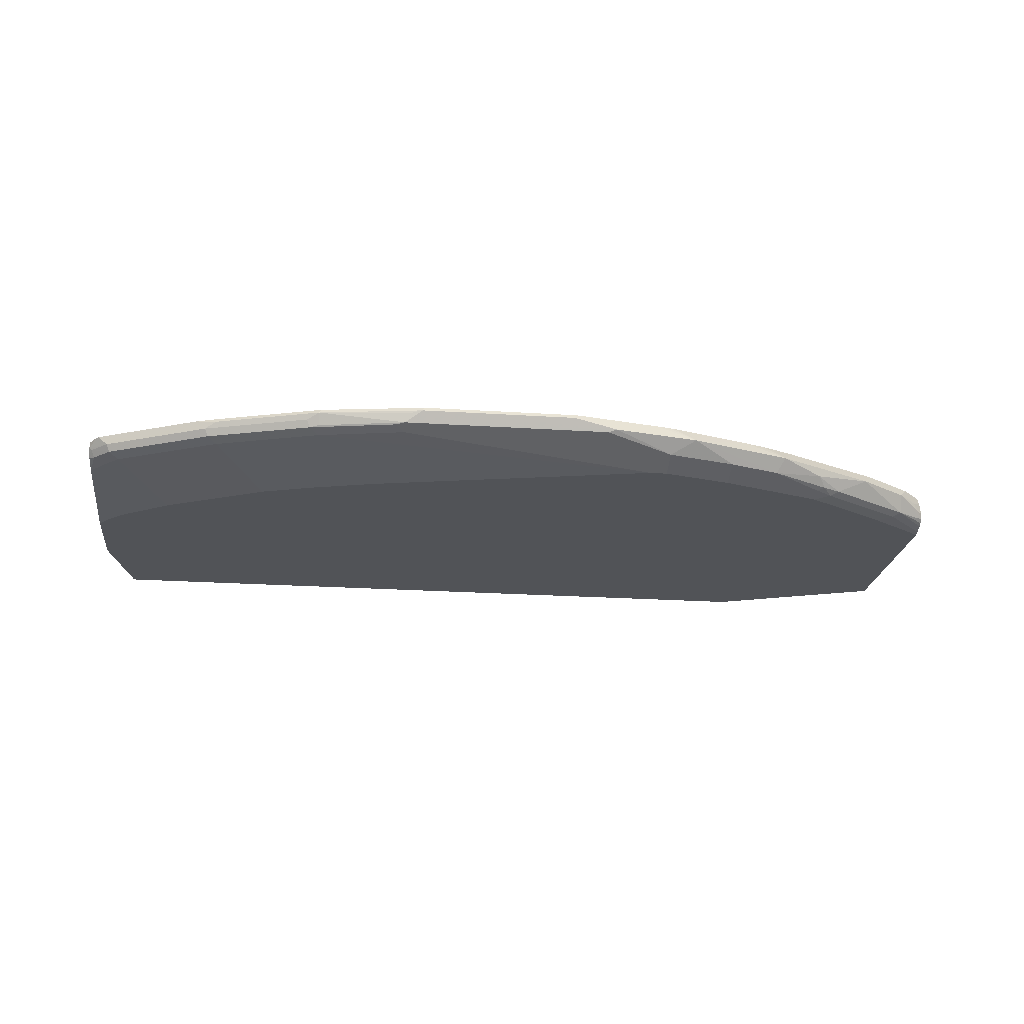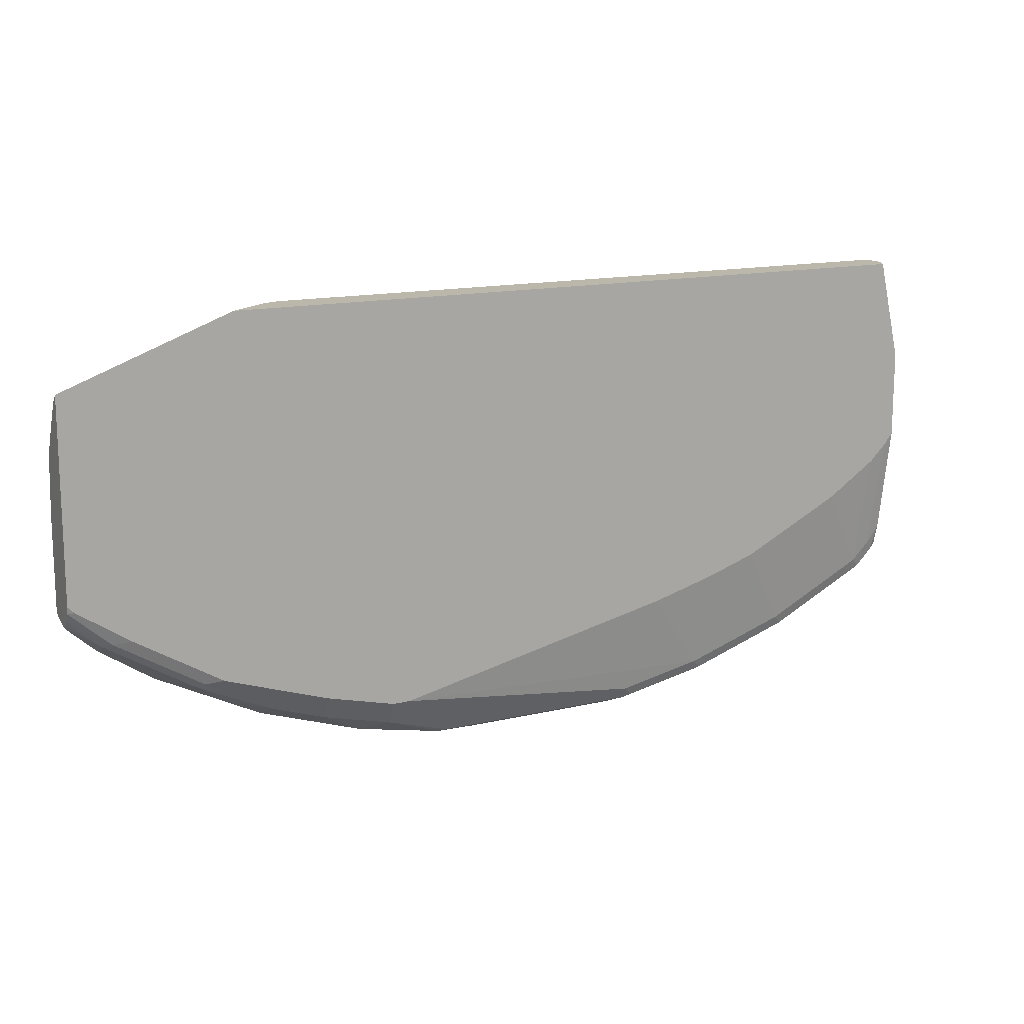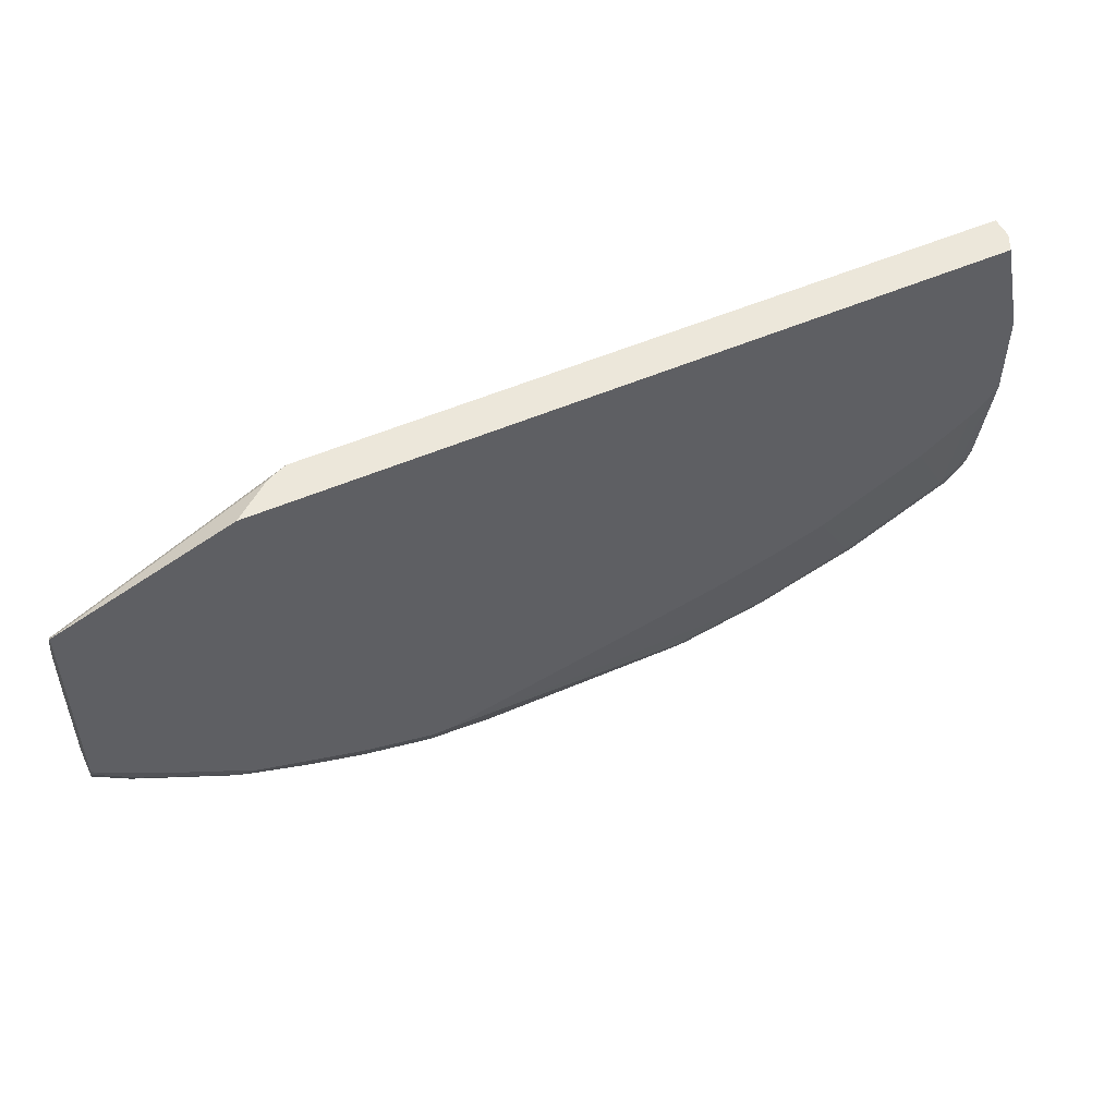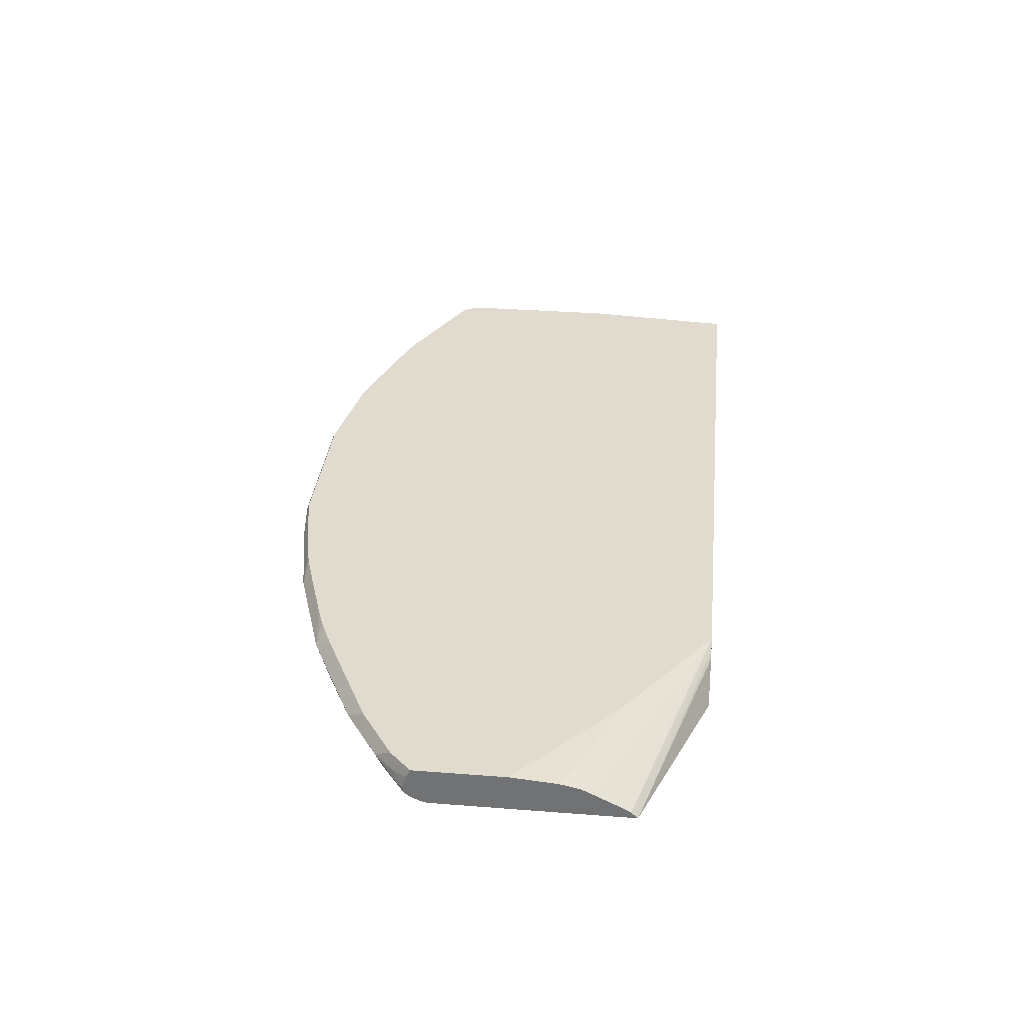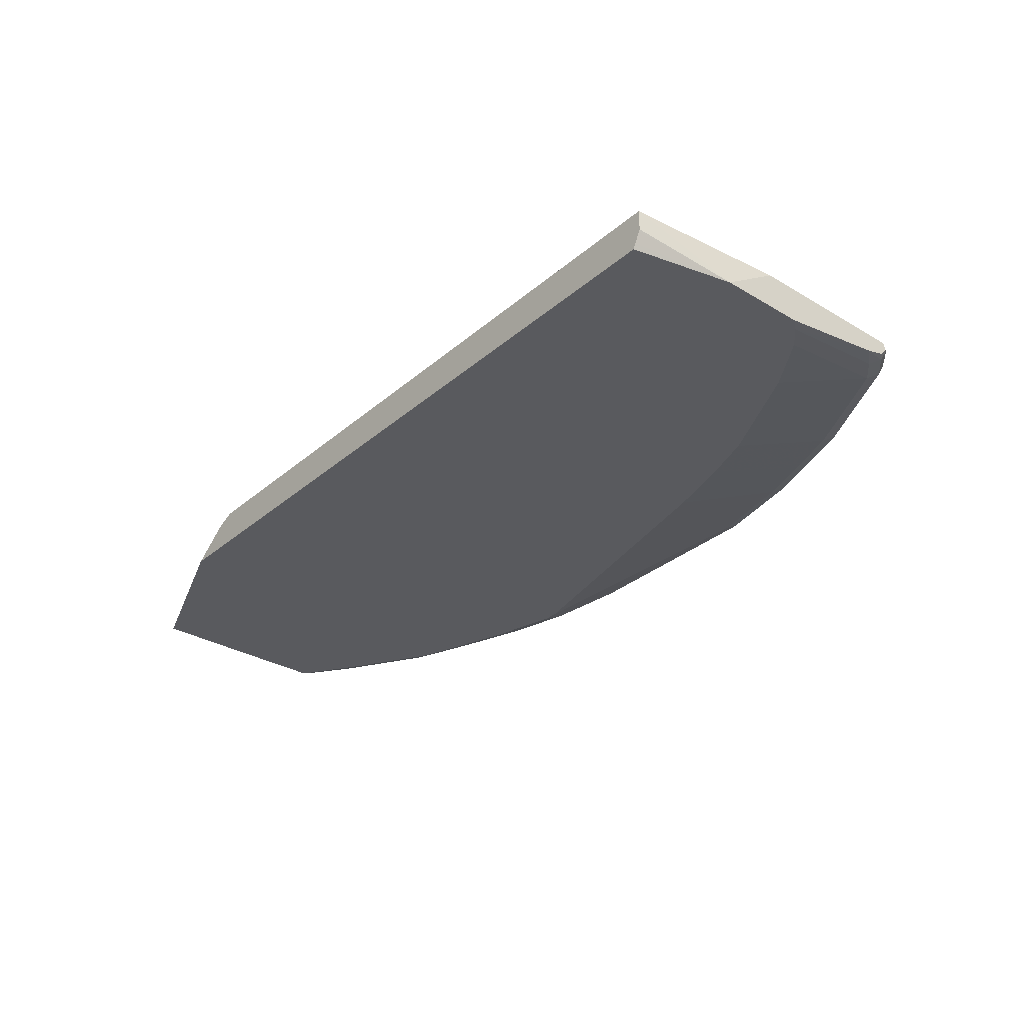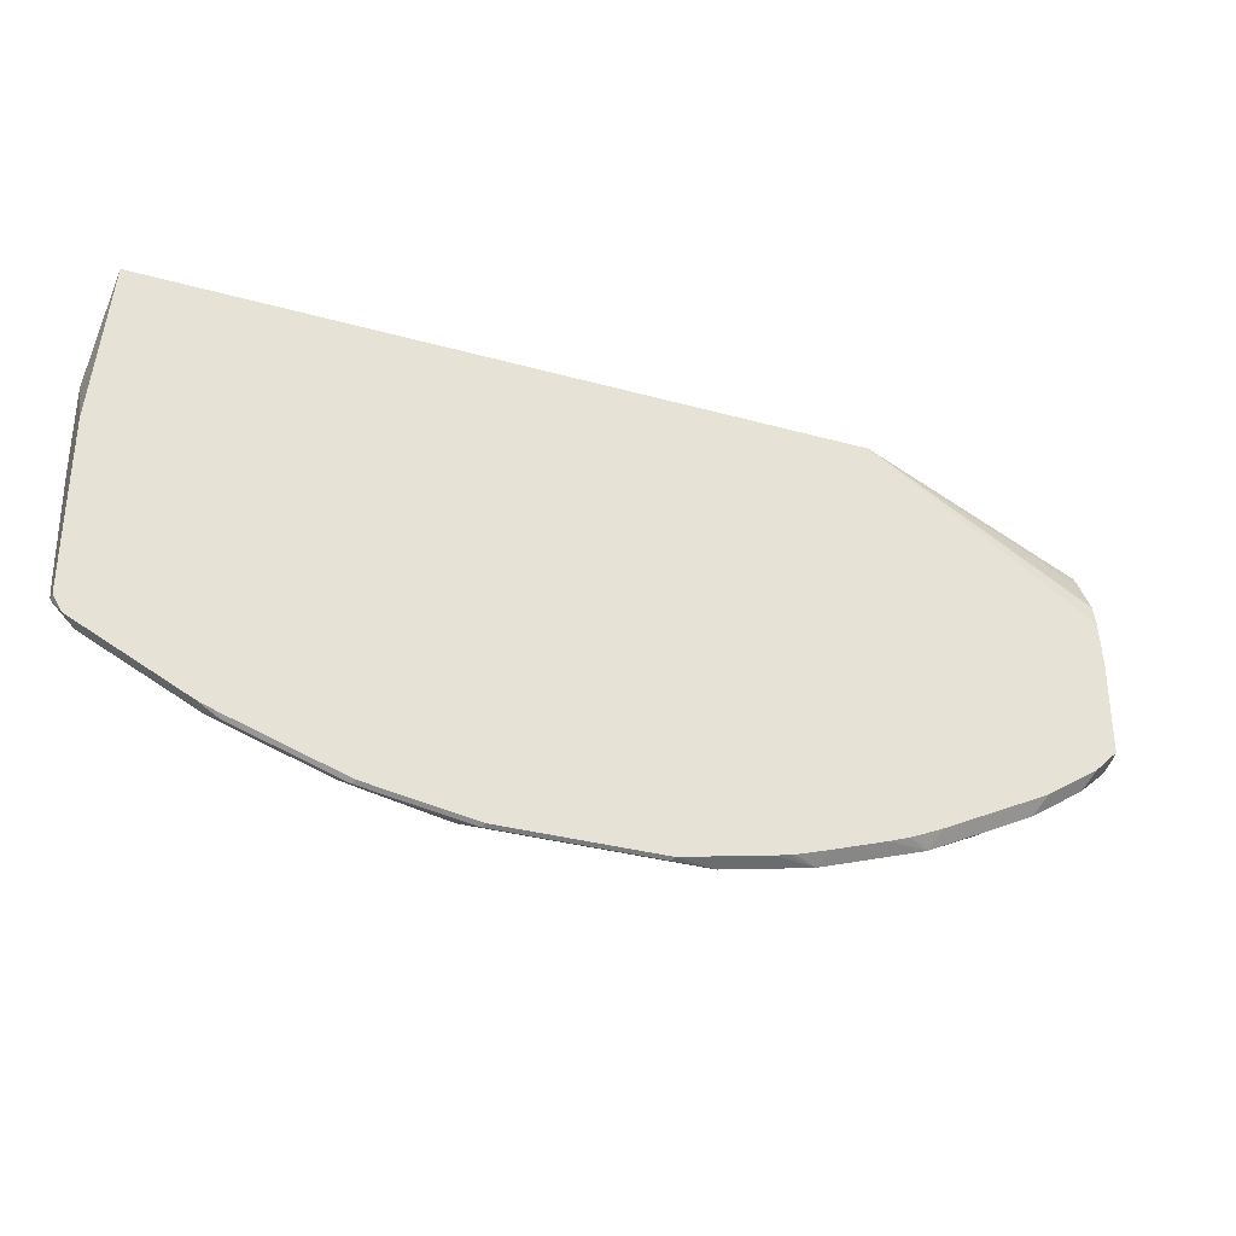
<metadata>
{"format":"obj","ext":"obj","renderer":"f3d","projection":"perspective","resolution":1024,"background":"white","views":[{"elev":-21.7,"azim":173.3,"up":"+Y"},{"elev":14.3,"azim":-27.6,"up":"+Z"},{"elev":51.3,"azim":-25.4,"up":"+Z"},{"elev":33.7,"azim":-84.0,"up":"+Y"},{"elev":-31.5,"azim":49.9,"up":"+Y"},{"elev":-32.8,"azim":158.9,"up":"+Z"}]}
</metadata>
<code>
v 0.1059 -0.08471 -0.9742
v 0.1235 -0.08824 -0.9706
v 0.127 -0.09883 -0.9671
v -0.1376 -0.0953 -0.9689
v -0.08468 -0.08471 -0.9742
v 0.1033 -0.07984 -0.9717
v 0.2304 -0.07984 -0.9505
v 0.2329 -0.08471 -0.953
v 0.1376 -0.1006 -0.9635
v -0.1905 -0.1129 -0.9389
v -0.127 -0.09883 -0.9671
v 0.2329 -0.09883 -0.9459
v 0.2435 -0.1006 -0.9424
v -0.08711 -0.07984 -0.9717
v -0.2118 -0.1129 -0.9389
v -0.2435 -0.0953 -0.9476
v 0.2378 -0.07984 -0.9481
v 0.3013 -0.07984 -0.9269
v 0.3599 -0.08471 -0.9106
v 0.2471 -0.09177 -0.9459
v 0.127 -0.1059 -0.953
v -0.1905 -0.1271 -0.9106
v 0.2964 -0.1059 -0.9106
v 0.2329 -0.1059 -0.9318
v 0.3705 -0.1006 -0.9
v -0.193 -0.07984 -0.9505
v -0.2118 -0.1271 -0.9106
v -0.2964 -0.12 -0.9036
v -0.2964 -0.1129 -0.9177
v -0.36 -0.1129 -0.8965
v -0.307 -0.0953 -0.9265
v -0.3183 -0.07984 -0.9116
v -0.2547 -0.07984 -0.9328
v -0.2156 -0.07984 -0.9452
v -0.2086 -0.07984 -0.9471
v 0.3649 -0.07984 -0.9057
v 0.3861 -0.07984 -0.8976
v 0.374 -0.09177 -0.9036
v 0.1591 -0.1273 -0.8332
v 0.1373 -0.1273 -0.8364
v 0.02113 -0.1273 -0.8467
v 0.3599 -0.1059 -0.8894
v 0.2391 -0.1273 -0.8109
v 0.4129 -0.1006 -0.8788
v 0.4024 -0.1059 -0.8683
v -0.08523 -0.1273 -0.8467
v -0.1693 -0.1273 -0.8364
v -0.2423 -0.1273 -0.8211
v -0.2964 -0.1271 -0.8894
v -0.36 -0.1271 -0.8683
v -0.3706 -0.0953 -0.9053
v -0.4235 -0.12 -0.8612
v -0.4341 -0.1165 -0.8629
v -0.4235 -0.1059 -0.8762
v -0.3427 -0.07984 -0.9029
v 0.4588 -0.09177 -0.8612
v 0.4165 -0.09177 -0.8824
v 0.5131 -0.07984 -0.834
v 0.3026 -0.1273 -0.7897
v 0.4553 -0.1006 -0.8577
v 0.3874 -0.1273 -0.7474
v 0.487 -0.1059 -0.8259
v -0.3059 -0.1273 -0.7999
v -0.4235 -0.1271 -0.8471
v -0.3836 -0.07984 -0.8845
v -0.3671 -0.09177 -0.9036
v -0.4977 -0.0953 -0.8418
v -0.4446 -0.1218 -0.8497
v -0.4552 -0.1165 -0.8524
v -0.355 -0.07984 -0.8976
v 0.5011 -0.09177 -0.84
v 0.5163 -0.07984 -0.8308
v 0.5254 -0.08879 -0.8173
v 0.4976 -0.1006 -0.8365
v 0.4297 -0.1273 -0.7262
v 0.5082 -0.1059 -0.8047
v 0.5145 -0.1273 -0.6627
v 0.4932 -0.1273 -0.6839
v -0.3933 -0.1273 -0.7698
v -0.4779 -0.1273 -0.7275
v -0.5294 -0.1271 -0.7836
v -0.5107 -0.07984 -0.821
v -0.5611 -0.1165 -0.7888
v -0.5611 -0.0953 -0.7994
v -0.5506 -0.1218 -0.7862
v 0.5223 -0.09177 -0.8189
v 0.5254 -0.07984 -0.8151
v 0.5254 -0.09438 -0.8128
v 0.5188 -0.1006 -0.8153
v 0.5254 -0.1059 -0.7836
v 0.5254 -0.1273 -0.6484
v -0.5627 -0.1273 -0.664
v -0.5929 -0.1271 -0.7412
v -0.6006 -0.1252 -0.7421
v -0.5742 -0.07984 -0.7787
v -0.6006 -0.1206 -0.7512
v -0.6006 -0.1175 -0.7566
v -0.6006 -0.1135 -0.7608
v -0.5929 -0.1059 -0.7703
v -0.5823 -0.0953 -0.7782
v -0.6006 -0.0898 -0.7573
v -0.6006 -0.08119 -0.753
v -0.5717 -0.08471 -0.7836
v 0.5254 -0.07984 -0.6142
v 0.5254 -0.09897 -0.8088
v 0.5254 -0.1273 -0.5425
v -0.5838 -0.1273 -0.6428
v -0.6006 -0.1271 -0.7336
v -0.5856 -0.07984 -0.7672
v -0.6006 -0.1059 -0.7622
v -0.5876 -0.0953 -0.7729
v -0.6006 -0.07984 -0.7523
v 0.5082 -0.07984 -0.4202
v 0.5254 -0.08186 -0.6101
v 0.5254 -0.1242 -0.5465
v 0.5082 -0.1059 -0.4202
v 0.5071 -0.1081 -0.4202
v 0.5006 -0.1211 -0.4202
v 0.5 -0.1222 -0.4202
v 0.4975 -0.1273 -0.4202
v -0.6006 -0.1273 -0.6228
v -0.6006 -0.07984 -0.6422
v -0.3267 -0.07984 -0.4202
v -0.397 -0.1273 -0.4202
v -0.6006 -0.1273 -0.4964
v -0.6006 -0.08471 -0.5854
v -0.4658 -0.07984 -0.5213
v -0.6006 -0.0881 -0.5701
v -0.6006 -0.09001 -0.5616
v -0.6006 -0.09678 -0.5476
v -0.6006 -0.1112 -0.5192
v -0.6006 -0.1194 -0.5045
v -0.3421 -0.08639 -0.4202
v -0.3517 -0.09121 -0.4202
f 73 114 115
f 73 104 114
f 73 87 104
f 72 87 73
f 71 86 74
f 67 83 84
f 67 84 95
f 68 83 69
f 68 85 83
f 67 69 83
f 67 95 82
f 73 115 106
f 71 73 86
f 68 81 85
f 76 89 90
f 73 91 90
f 73 90 105
f 73 105 88
f 73 88 86
f 74 86 89
f 76 90 77
f 77 90 91
f 80 92 93
f 80 93 81
f 81 93 94
f 81 94 85
f 65 70 66
f 83 85 96
f 83 96 97
f 73 106 91
f 64 81 68
f 53 69 54
f 64 79 80
f 45 60 62
f 83 97 98
f 45 62 61
f 48 63 50
f 48 50 49
f 50 63 64
f 50 64 52
f 51 65 66
f 51 66 55
f 51 54 67
f 51 67 82
f 51 82 65
f 52 64 68
f 52 68 53
f 64 80 81
f 53 68 69
f 55 66 70
f 56 58 71
f 56 71 74
f 56 74 60
f 58 72 73
f 58 73 71
f 60 74 62
f 61 62 75
f 62 74 89
f 62 89 76
f 62 76 77
f 62 77 78
f 62 78 75
f 63 79 64
f 54 69 67
f 83 98 84
f 106 115 113
f 84 99 100
f 102 112 109
f 104 113 114
f 106 113 116
f 106 116 117
f 106 117 118
f 106 118 119
f 106 119 120
f 107 121 108
f 113 115 114
f 113 123 133
f 113 133 134
f 113 134 124
f 125 133 132
f 113 124 120
f 113 120 119
f 113 119 118
f 113 118 117
f 113 117 116
f 122 126 127
f 123 127 126
f 123 126 128
f 123 128 129
f 123 129 130
f 123 130 131
f 123 131 132
f 123 132 133
f 124 134 125
f 125 134 133
f 45 61 59
f 101 111 110
f 100 111 101
f 99 111 100
f 99 110 111
f 84 100 101
f 84 101 102
f 84 102 103
f 84 103 95
f 85 94 96
f 86 88 89
f 88 105 89
f 89 105 90
f 92 107 108
f 92 108 93
f 93 108 94
f 94 108 121
f 94 121 125
f 94 125 132
f 84 98 99
f 94 132 131
f 94 130 129
f 94 129 128
f 94 128 126
f 94 126 122
f 94 122 112
f 94 112 102
f 94 102 101
f 94 101 110
f 94 110 98
f 94 98 97
f 94 97 96
f 95 103 102
f 95 102 109
f 98 110 99
f 94 131 130
f 44 60 45
f 3 13 9
f 44 57 56
f 6 122 127
f 6 127 123
f 6 123 113
f 6 113 104
f 6 104 87
f 6 87 72
f 6 72 58
f 6 58 37
f 6 37 36
f 6 36 18
f 6 18 17
f 6 17 7
f 7 17 8
f 8 17 18
f 8 18 19
f 8 19 20
f 8 20 13
f 8 13 12
f 9 21 10
f 9 13 21
f 10 22 27
f 10 27 15
f 10 21 22
f 13 23 24
f 13 24 21
f 13 20 38
f 13 38 25
f 13 25 23
f 15 27 28
f 6 112 122
f 15 28 29
f 6 109 112
f 6 82 95
f 44 56 60
f 1 2 3
f 1 3 4
f 1 4 5
f 1 5 14
f 1 14 6
f 1 6 7
f 1 7 8
f 1 8 2
f 2 8 3
f 3 9 10
f 3 15 11
f 3 11 4
f 3 8 12
f 3 12 13
f 4 14 5
f 4 11 15
f 4 15 16
f 4 16 26
f 4 26 14
f 6 14 26
f 6 26 35
f 6 35 34
f 6 34 33
f 6 33 32
f 6 32 55
f 6 55 70
f 6 70 65
f 6 65 82
f 6 95 109
f 15 29 16
f 3 10 15
f 16 30 31
f 30 53 54
f 30 54 51
f 31 51 32
f 32 51 55
f 37 56 57
f 37 57 38
f 37 58 56
f 39 43 59
f 39 59 61
f 39 61 75
f 39 75 78
f 39 78 77
f 39 77 91
f 39 91 106
f 39 106 120
f 39 120 124
f 39 124 125
f 39 125 121
f 39 121 107
f 39 107 92
f 39 92 80
f 39 80 79
f 39 63 48
f 39 48 47
f 39 47 46
f 39 46 41
f 39 41 40
f 16 29 30
f 42 45 59
f 30 52 53
f 30 50 52
f 39 79 63
f 28 30 29
f 16 32 33
f 16 31 32
f 30 51 31
f 16 33 34
f 16 34 35
f 16 35 26
f 19 36 37
f 19 37 38
f 19 38 20
f 21 24 22
f 22 24 39
f 22 39 40
f 22 40 41
f 22 41 46
f 22 46 27
f 18 36 19
f 23 59 43
f 28 49 50
f 23 42 59
f 27 48 49
f 27 46 47
f 25 45 42
f 25 44 45
f 27 47 48
f 27 49 28
f 25 38 57
f 23 43 24
f 24 43 39
f 28 50 30
f 23 25 42
f 25 57 44

</code>
